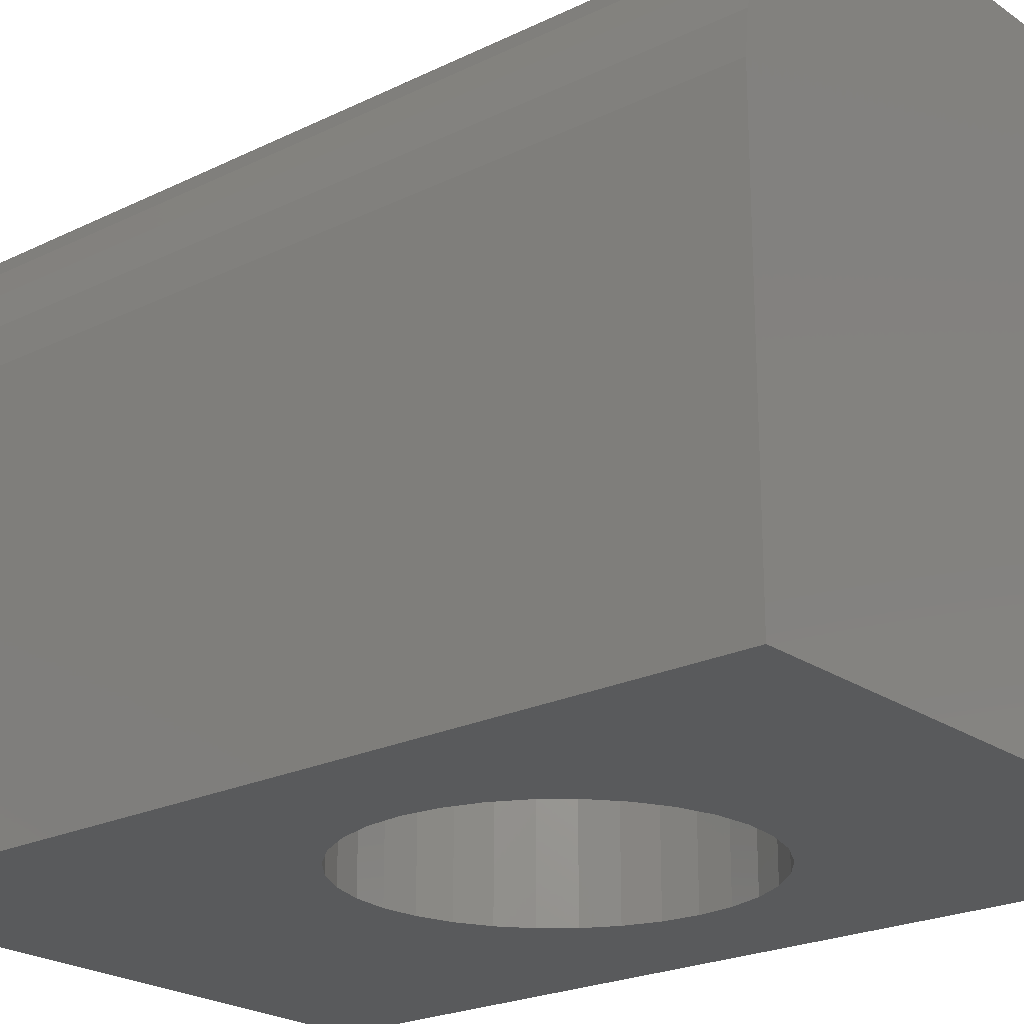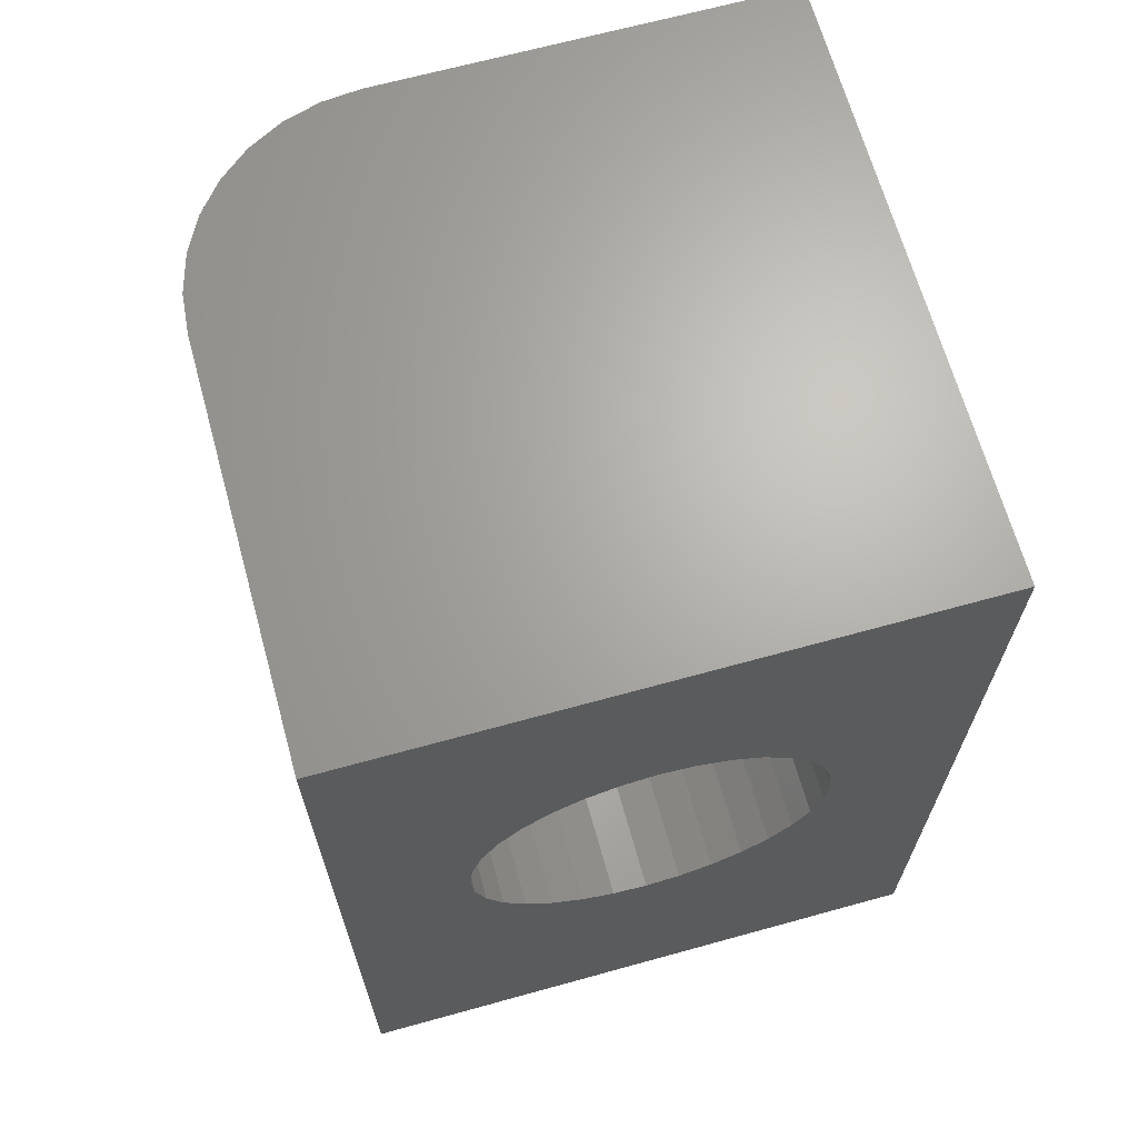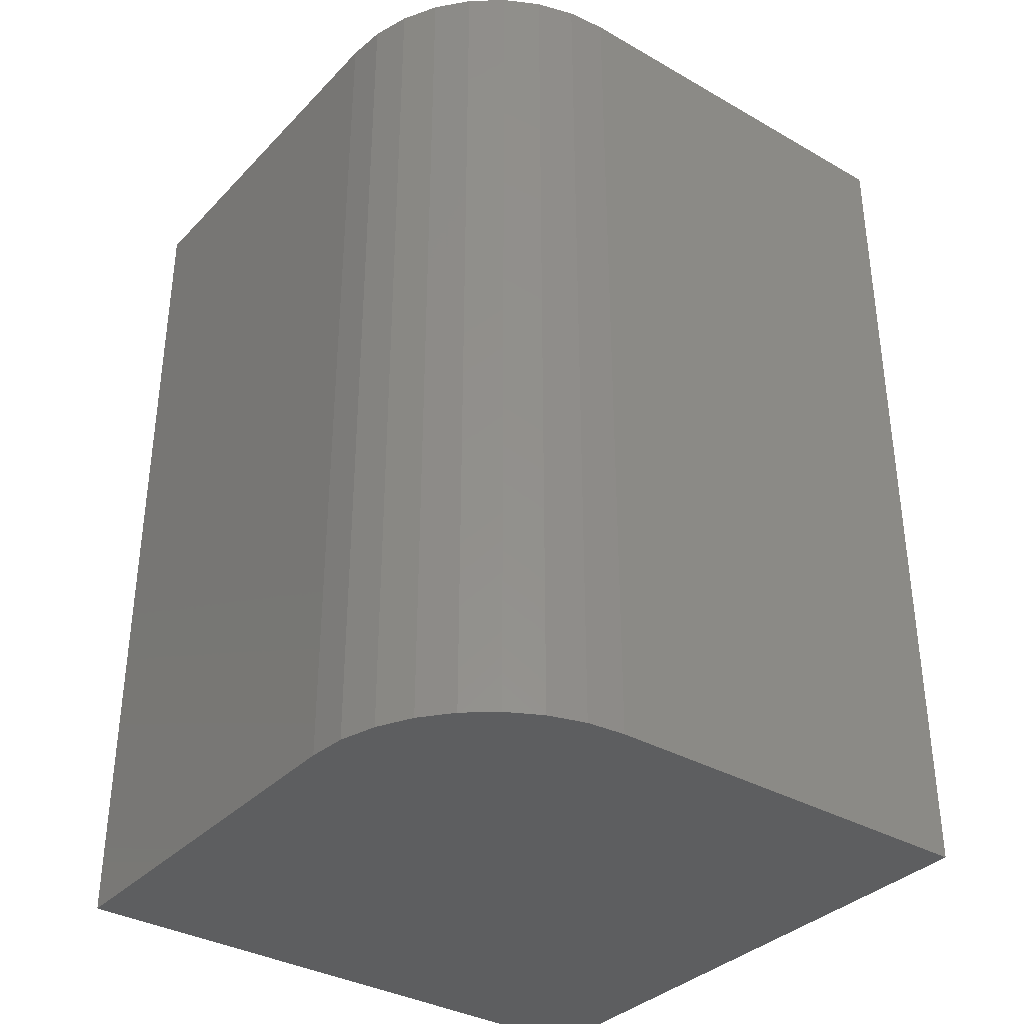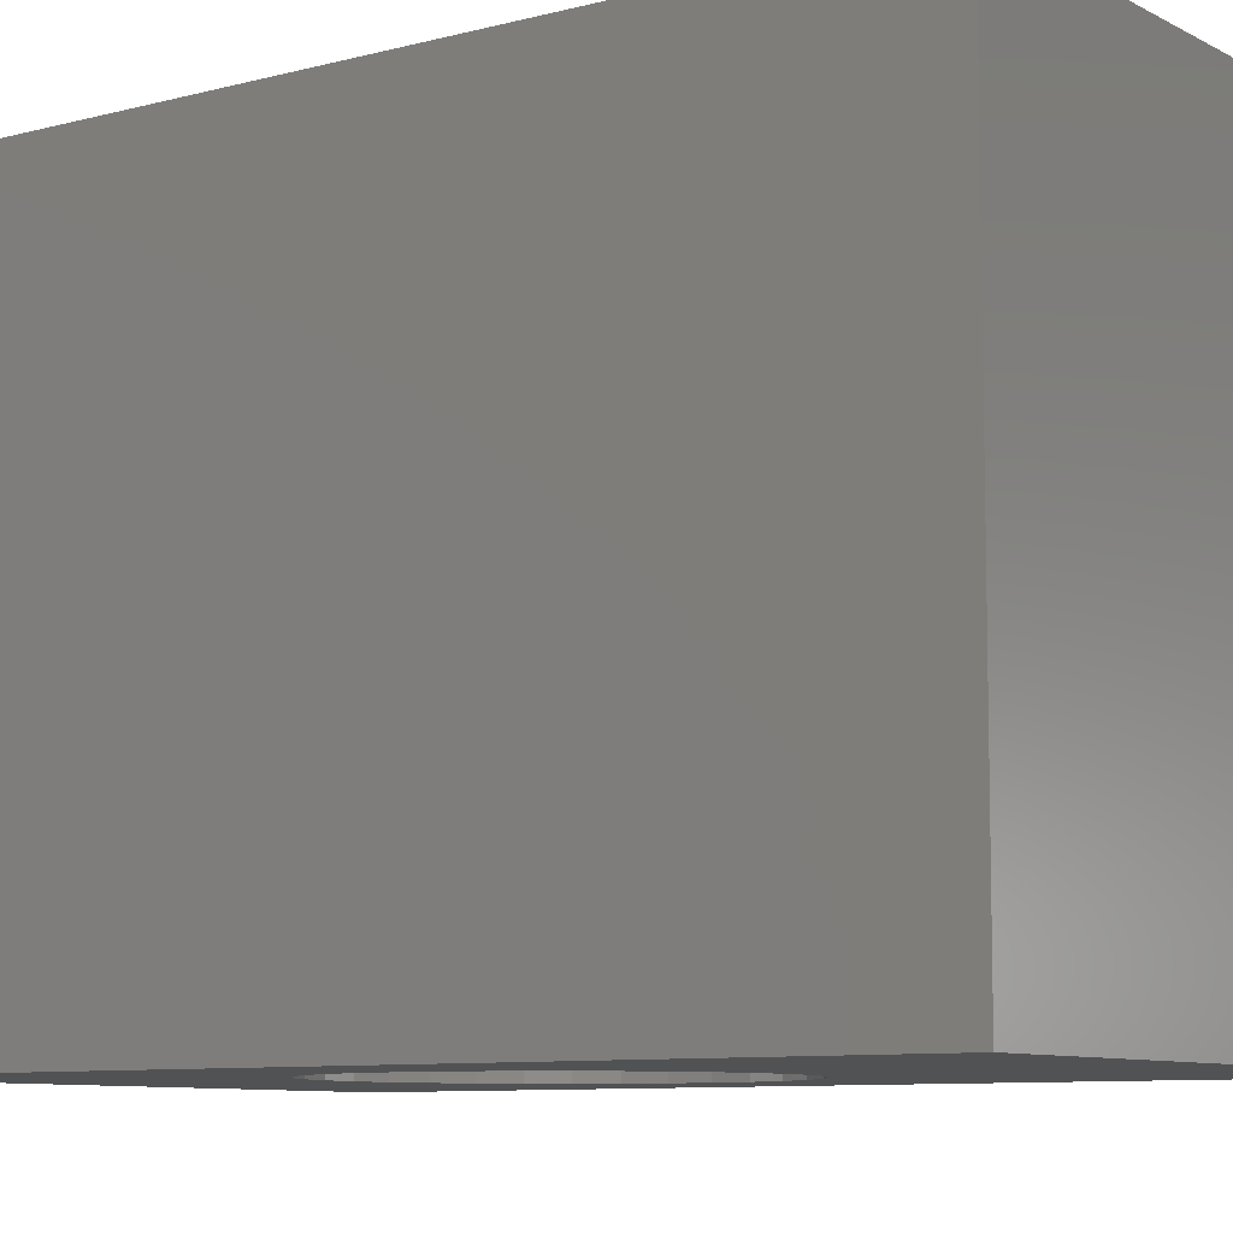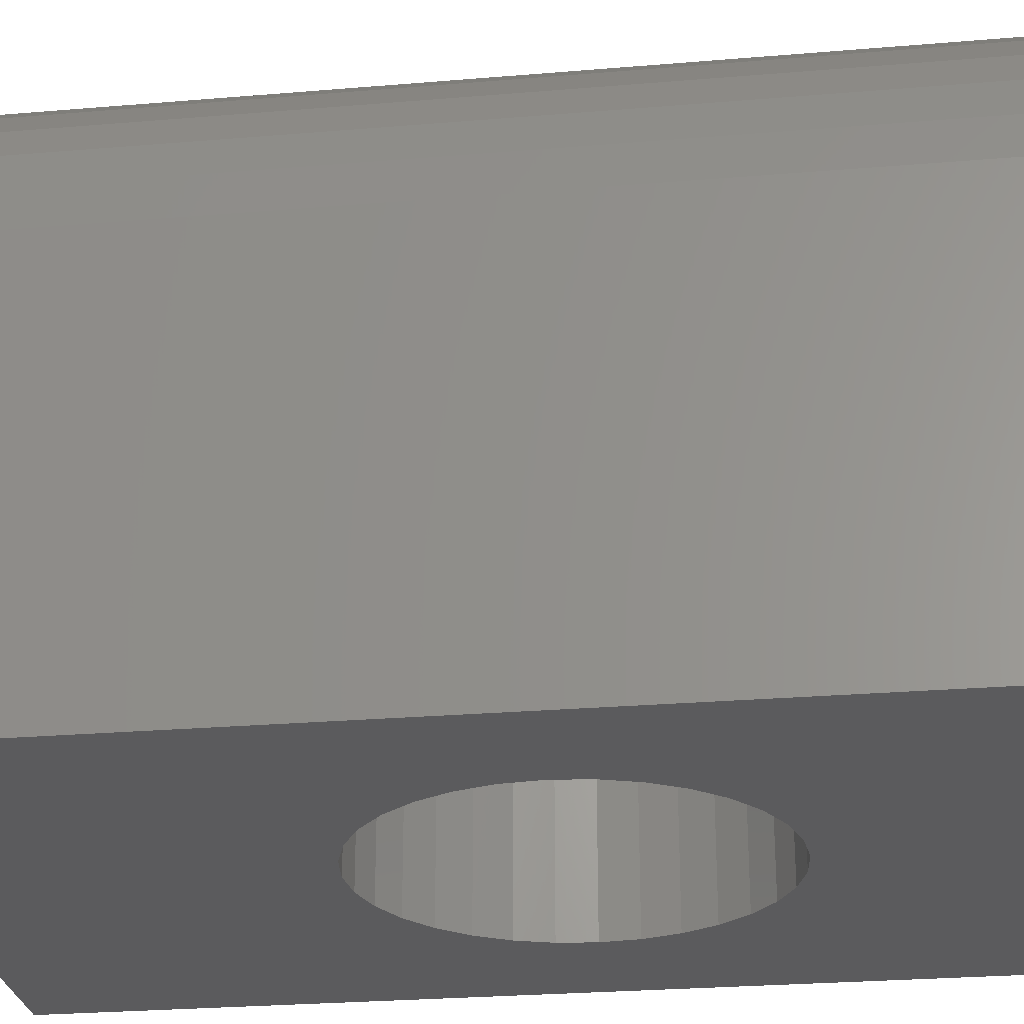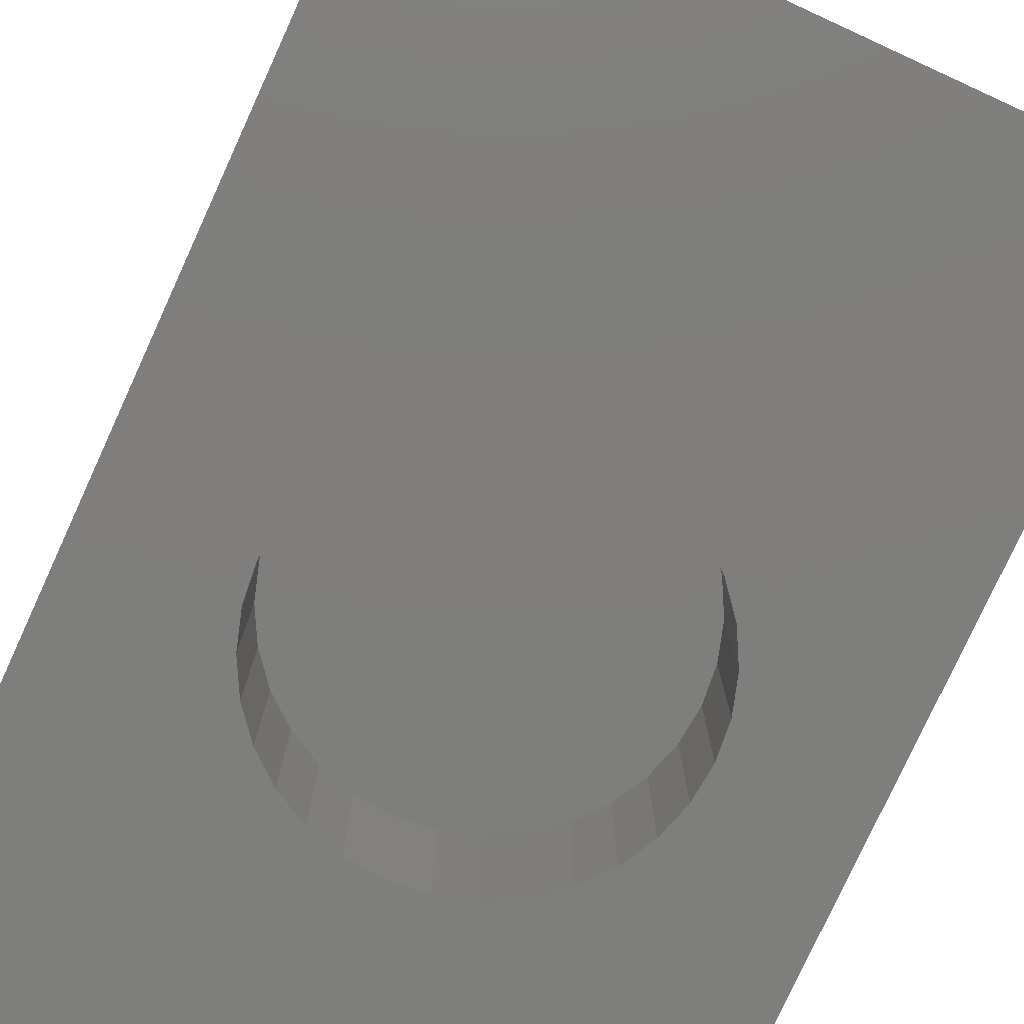
<metadata>
{"format":"stl","ext":"stl","renderer":"f3d","projection":"perspective","resolution":1024,"background":"white","views":[{"elev":-22.5,"azim":-49.9,"up":"+Y"},{"elev":66.7,"azim":-15.5,"up":"+Z"},{"elev":-35.1,"azim":-127.1,"up":"+Z"},{"elev":-8.6,"azim":125.6,"up":"+Y"},{"elev":-26.8,"azim":-82.5,"up":"+Y"},{"elev":-78.1,"azim":155.4,"up":"+Y"}]}
</metadata>
<code>
# stl→obj: 88 verts, 172 faces
v 0 -0.5 0.75
v 0 -0.5 0
v 0.1044 -0.5 0.3856
v 0.1016 -0.5 0.4141
v 0.1044 -0.5 0.4426
v 0.1127 -0.5 0.47
v 0.1262 -0.5 0.4952
v 0.1443 -0.5 0.5173
v 0.1665 -0.5 0.5355
v 0.1917 -0.5 0.549
v 0.2191 -0.5 0.5573
v 0.2476 -0.5 0.5601
v 0.5 -0.5 0.75
v 0.5 -0.5 0
v 0.2476 -0.5 0.268
v 0.2191 -0.5 0.2708
v 0.1917 -0.5 0.2791
v 0.1665 -0.5 0.2926
v 0.1443 -0.5 0.3108
v 0.1262 -0.5 0.3329
v 0.1127 -0.5 0.3582
v 0.3909 -0.5 0.3856
v 0.3826 -0.5 0.3582
v 0.3691 -0.5 0.3329
v 0.3509 -0.5 0.3108
v 0.3288 -0.5 0.2926
v 0.3035 -0.5 0.2791
v 0.2761 -0.5 0.2708
v 0.2761 -0.5 0.5573
v 0.3035 -0.5 0.549
v 0.3288 -0.5 0.5355
v 0.3509 -0.5 0.5173
v 0.3691 -0.5 0.4952
v 0.3826 -0.5 0.47
v 0.3909 -0.5 0.4426
v 0.3937 -0.5 0.4141
v 0.2476 -0.375 0.268
v 0.2761 -0.375 0.2708
v 0.3035 -0.375 0.2791
v 0.3288 -0.375 0.2926
v 0.3509 -0.375 0.3108
v 0.3691 -0.375 0.3329
v 0.3826 -0.375 0.3582
v 0.3909 -0.375 0.3856
v 0.3937 -0.375 0.4141
v 0.2191 -0.375 0.2708
v 0.1917 -0.375 0.2791
v 0.1665 -0.375 0.2926
v 0.1443 -0.375 0.3108
v 0.1262 -0.375 0.3329
v 0.1127 -0.375 0.3582
v 0.1044 -0.375 0.3856
v 0.1016 -0.375 0.4141
v 0.2476 -0.375 0.5601
v 0.2191 -0.375 0.5573
v 0.1917 -0.375 0.549
v 0.1665 -0.375 0.5355
v 0.1443 -0.375 0.5173
v 0.1262 -0.375 0.4952
v 0.1127 -0.375 0.47
v 0.1044 -0.375 0.4426
v 0.2761 -0.375 0.5573
v 0.3035 -0.375 0.549
v 0.3288 -0.375 0.5355
v 0.3509 -0.375 0.5173
v 0.3691 -0.375 0.4952
v 0.3826 -0.375 0.47
v 0.3909 -0.375 0.4426
v 0.5 0 0.75
v 0.1641 0 0.75
v 0.1321 -0.003152 0.75
v 0.1013 -0.01249 0.75
v 0.07291 -0.02765 0.75
v 0.04805 -0.04805 0.75
v 0.02765 -0.07291 0.75
v 0.01249 -0.1013 0.75
v 0.003152 -0.1321 0.75
v 0 -0.1641 0.75
v 0.5 0 0
v 0 -0.1641 0
v 0.003152 -0.1321 0
v 0.01249 -0.1013 0
v 0.02765 -0.07291 0
v 0.04805 -0.04805 0
v 0.07291 -0.02765 0
v 0.1013 -0.01249 0
v 0.1321 -0.003152 0
v 0.1641 0 0
f 1 2 3
f 1 3 4
f 1 4 5
f 1 5 6
f 1 6 7
f 1 7 8
f 1 8 9
f 1 9 10
f 1 10 11
f 1 11 12
f 1 12 13
f 2 14 15
f 2 15 16
f 2 16 17
f 2 17 18
f 2 18 19
f 2 19 20
f 2 20 21
f 2 21 3
f 14 22 23
f 14 23 24
f 14 24 25
f 14 25 26
f 14 26 27
f 14 27 28
f 14 28 15
f 13 12 29
f 13 29 30
f 13 30 31
f 13 31 32
f 13 32 33
f 13 33 34
f 13 34 35
f 13 35 36
f 13 36 22
f 13 22 14
f 37 28 38
f 38 28 27
f 38 27 39
f 39 27 26
f 39 26 40
f 40 26 25
f 40 25 41
f 41 25 24
f 41 24 42
f 42 24 23
f 42 23 43
f 43 23 22
f 43 22 44
f 44 22 36
f 44 36 45
f 28 37 15
f 15 37 46
f 15 46 16
f 16 46 47
f 16 47 17
f 17 47 48
f 17 48 18
f 18 48 49
f 18 49 19
f 19 49 50
f 19 50 20
f 20 50 51
f 20 51 21
f 21 51 52
f 21 52 3
f 3 52 53
f 3 53 4
f 54 11 55
f 55 11 10
f 55 10 56
f 56 10 9
f 56 9 57
f 57 9 8
f 57 8 58
f 58 8 7
f 58 7 59
f 59 7 6
f 59 6 60
f 60 6 5
f 60 5 61
f 61 5 4
f 61 4 53
f 11 54 12
f 12 54 62
f 12 62 29
f 29 62 63
f 29 63 30
f 30 63 64
f 30 64 31
f 31 64 65
f 31 65 32
f 32 65 66
f 32 66 33
f 33 66 67
f 33 67 34
f 34 67 68
f 34 68 35
f 35 68 45
f 35 45 36
f 55 62 54
f 62 55 56
f 62 56 63
f 39 46 38
f 38 46 37
f 63 56 64
f 64 56 57
f 64 57 65
f 65 57 58
f 65 58 66
f 66 58 59
f 66 59 67
f 67 59 60
f 67 60 68
f 68 60 61
f 68 61 45
f 45 61 53
f 45 53 44
f 44 53 52
f 44 52 43
f 43 52 51
f 43 51 42
f 42 51 50
f 42 50 41
f 41 50 49
f 41 49 40
f 40 49 48
f 40 48 39
f 39 48 47
f 39 47 46
f 69 70 71
f 69 71 72
f 69 72 73
f 69 73 74
f 69 74 75
f 69 75 76
f 69 76 77
f 69 77 78
f 69 78 1
f 69 1 13
f 79 14 2
f 79 2 80
f 79 80 81
f 79 81 82
f 79 82 83
f 79 83 84
f 79 84 85
f 79 85 86
f 79 86 87
f 79 87 88
f 80 2 78
f 78 2 1
f 79 88 69
f 69 88 70
f 80 78 81
f 81 78 77
f 81 77 82
f 82 77 76
f 82 76 83
f 83 76 75
f 83 75 84
f 84 75 74
f 84 74 85
f 85 74 73
f 85 73 86
f 86 73 72
f 86 72 87
f 87 72 71
f 87 71 88
f 88 71 70
f 14 79 13
f 13 79 69

</code>
